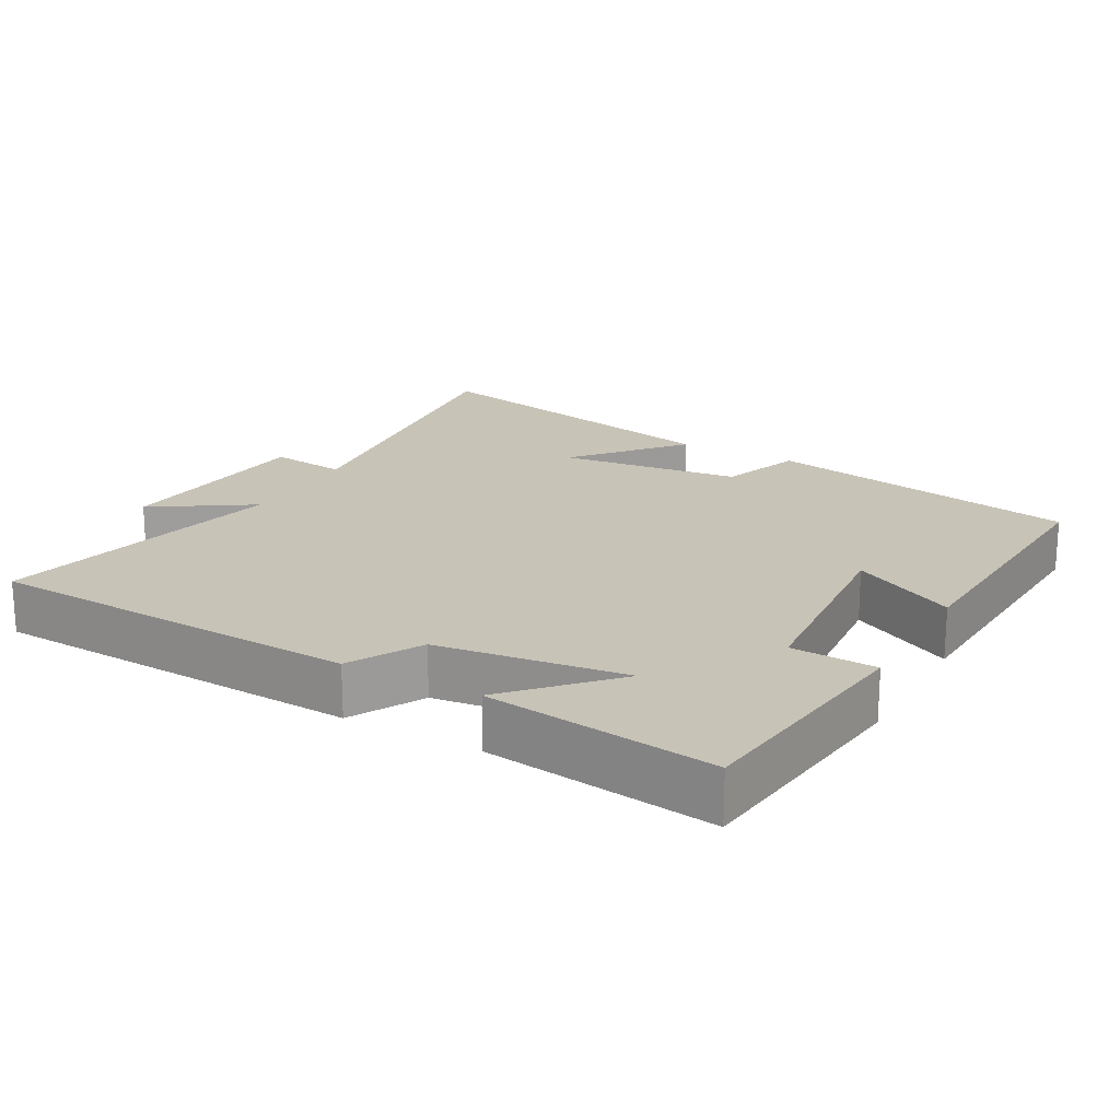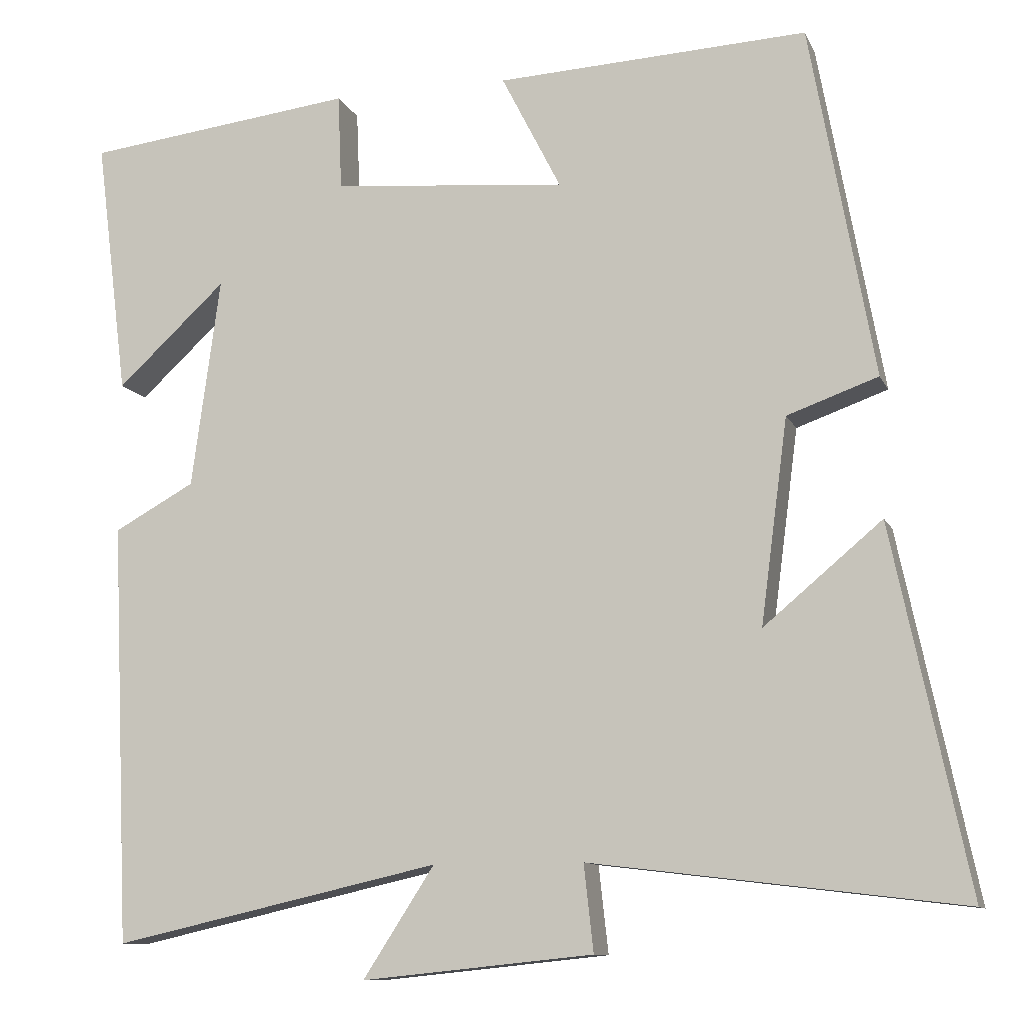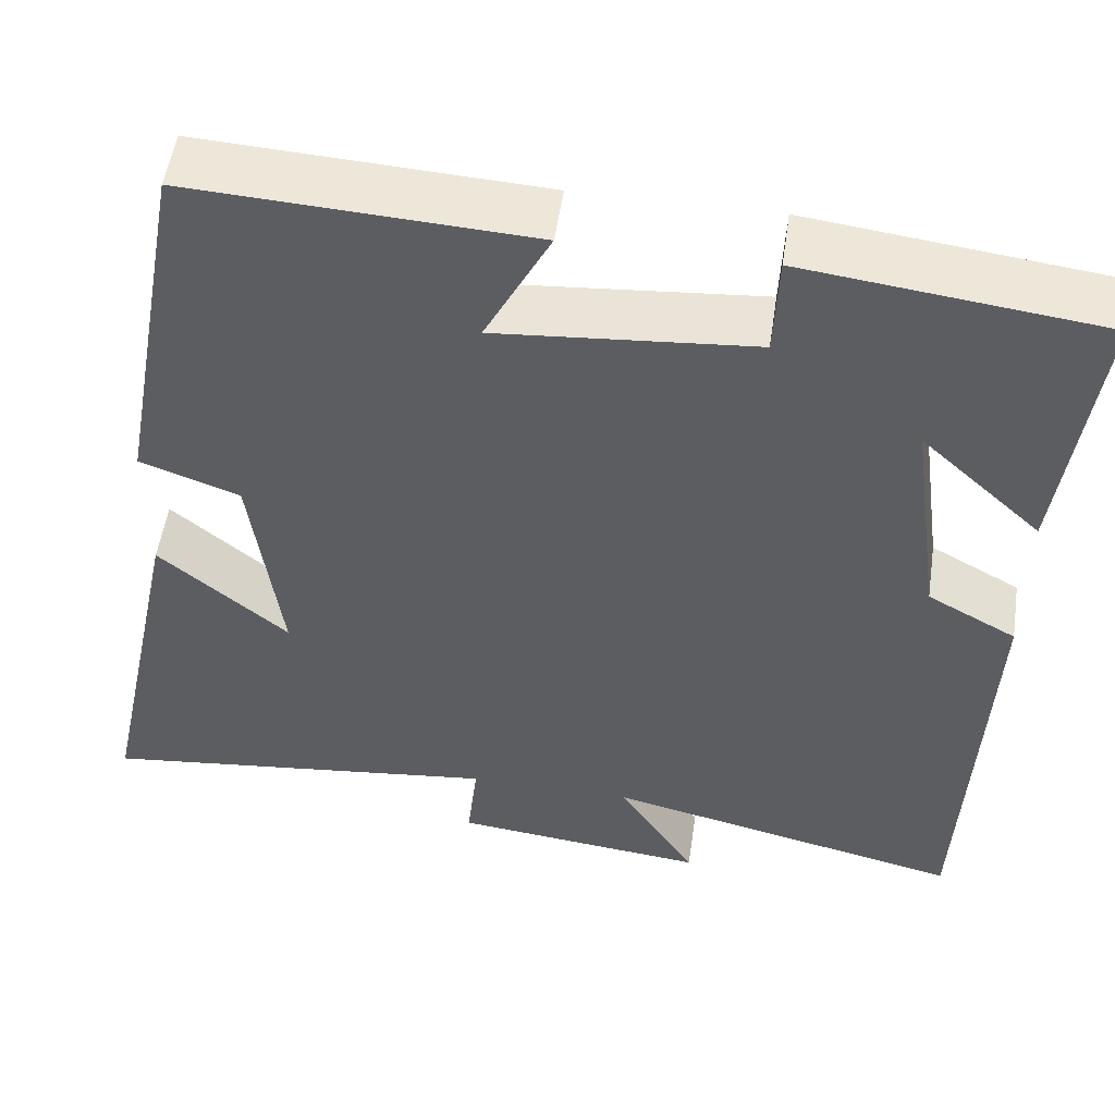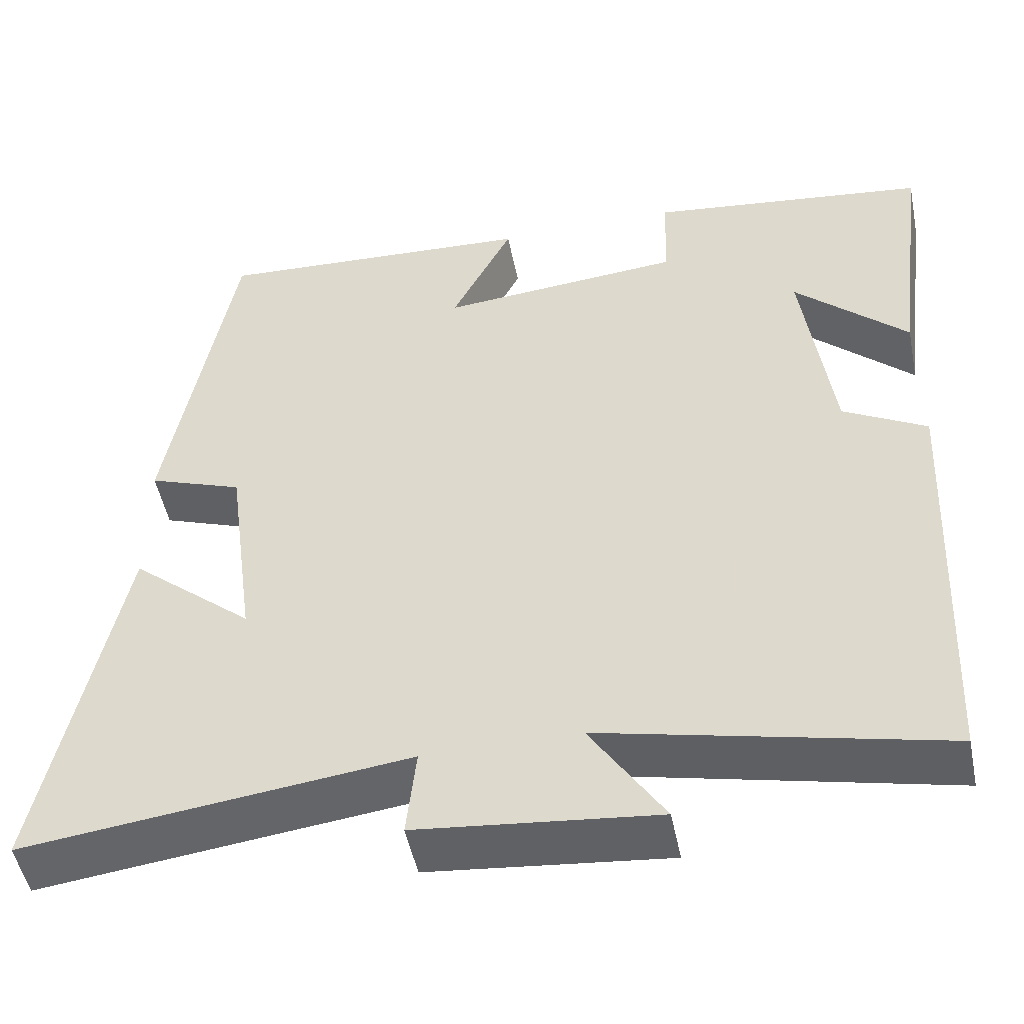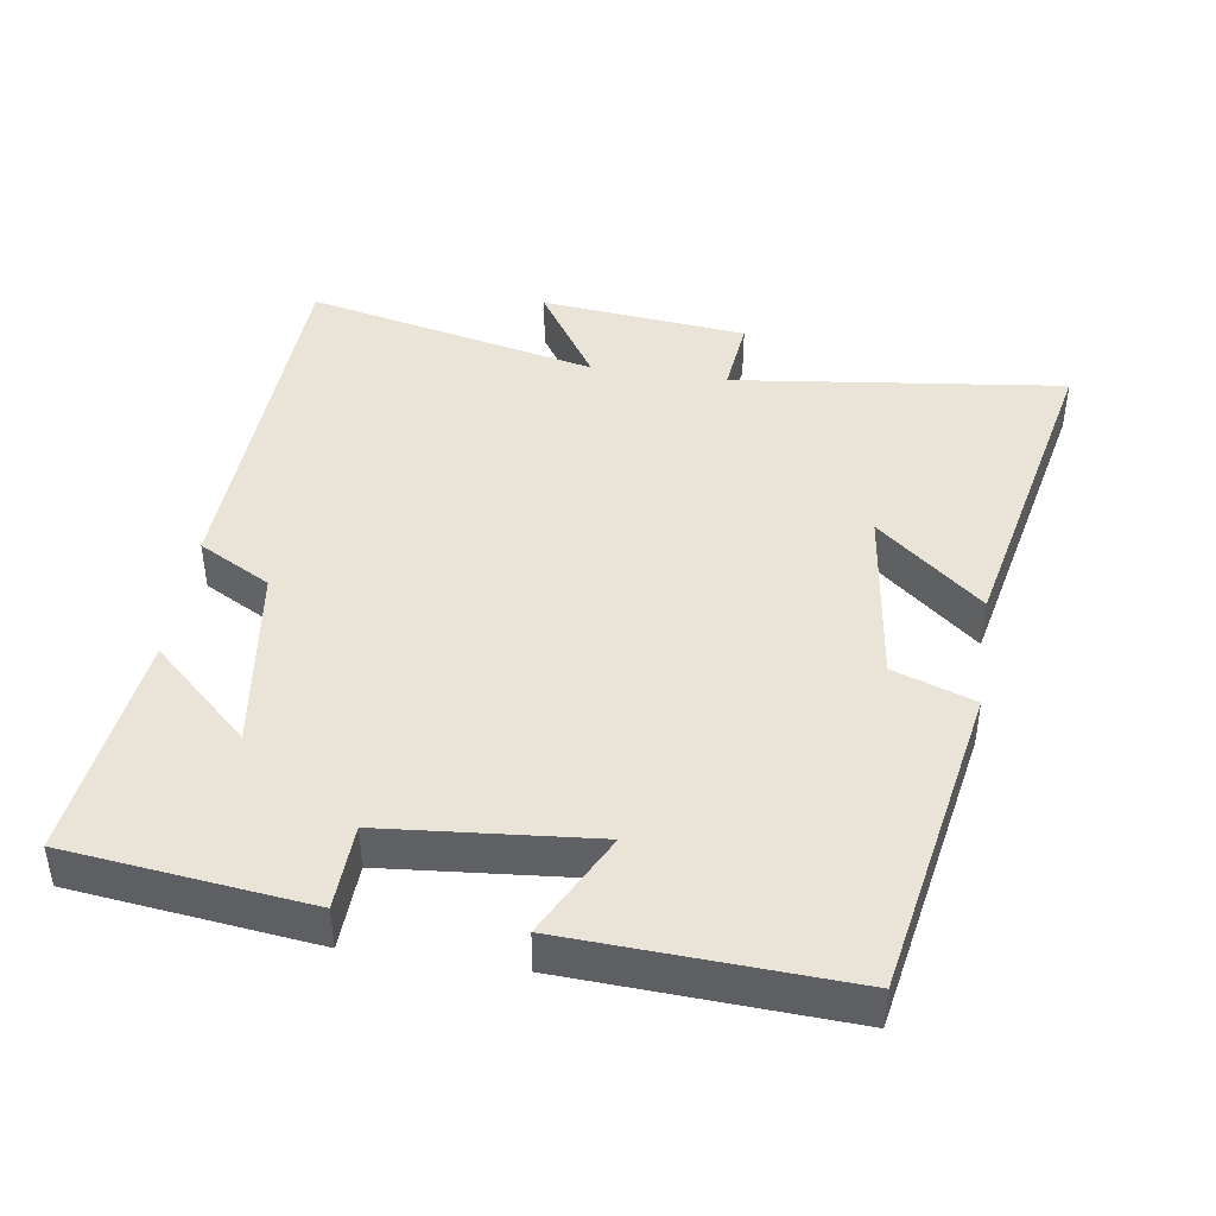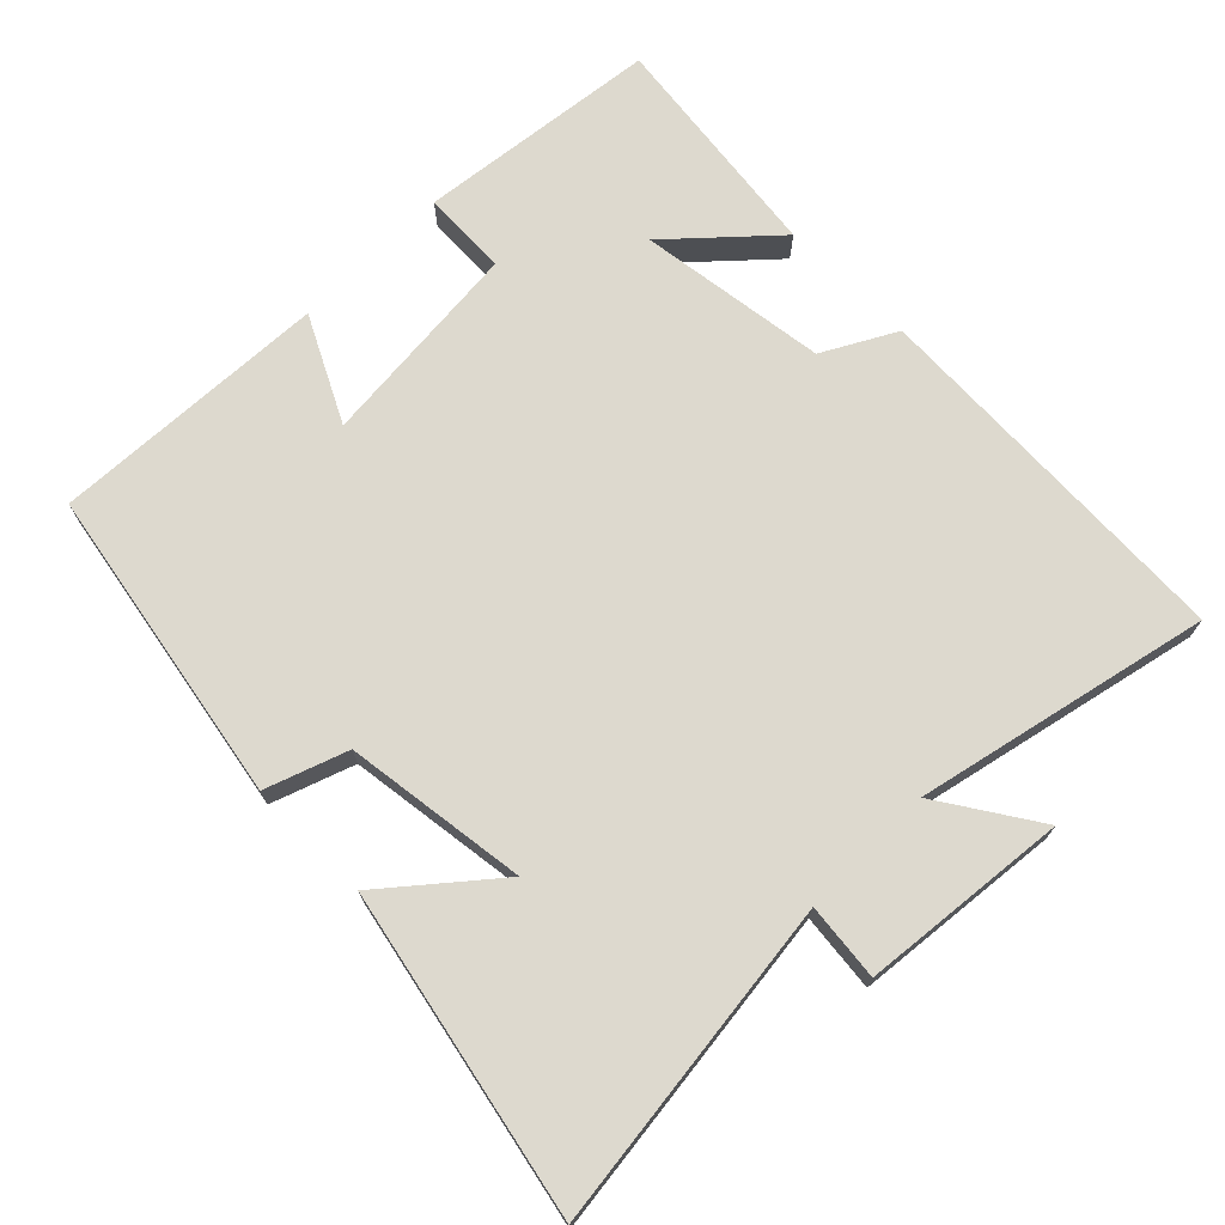
<metadata>
{"format":"obj","ext":"obj","renderer":"f3d","projection":"perspective","resolution":1024,"background":"white","views":[{"elev":19.8,"azim":-60.8,"up":"+Y"},{"elev":-10.8,"azim":16.9,"up":"+Z"},{"elev":52.6,"azim":-171.6,"up":"+Z"},{"elev":-49.7,"azim":-168.6,"up":"+Z"},{"elev":43.5,"azim":8.5,"up":"+Y"},{"elev":71.8,"azim":135.0,"up":"+Y"}]}
</metadata>
<code>
v 0.596 0.07 -0.557
v 0.128 0.07 -0.5
v 0.14 0.07 -0.609
v -0.152 0.07 -0.639
v -0.062 0.07 -0.5
v -0.476 0.07 -0.593
v -0.5 0.07 -0.061
v -0.398 0.07 -0.005
v -0.362 0.07 0.261
v -0.5 0.07 0.133
v -0.541 0.07 0.459
v -0.2 0.07 0.5
v -0.195 0.07 0.379
v 0.101 0.07 0.353
v 0.026 0.07 0.5
v 0.419 0.07 0.52
v 0.5 0.07 0.074
v 0.385 0.07 0.033
v 0.351 0.07 -0.225
v 0.5 0.07 -0.1
v 0.596 0 -0.557
v 0.128 0 -0.5
v 0.14 0 -0.609
v -0.152 0 -0.639
v -0.062 0 -0.5
v -0.476 0 -0.593
v -0.5 0 -0.061
v -0.398 0 -0.005
v -0.362 0 0.261
v -0.5 0 0.133
v -0.541 0 0.459
v -0.2 0 0.5
v -0.195 0 0.379
v 0.101 0 0.353
v 0.026 0 0.5
v 0.419 0 0.52
v 0.5 0 0.074
v 0.385 0 0.033
v 0.351 0 -0.225
v 0.5 0 -0.1
f 19 20 1 2
f 18 19 2
f 16 17 18
f 15 16 18
f 14 15 18
f 13 14 18 2
f 11 12 13
f 9 10 11
f 9 11 13
f 13 2 3
f 9 13 3
f 8 9 3
f 5 6 7 8
f 3 4 5
f 3 5 8
f 22 21 40 39
f 22 39 38
f 38 37 36
f 38 36 35
f 38 35 34
f 22 38 34 33
f 33 32 31
f 31 30 29
f 33 31 29
f 23 22 33
f 23 33 29
f 23 29 28
f 28 27 26 25
f 25 24 23
f 28 25 23
f 1 21 22 2
f 2 22 23 3
f 3 23 24 4
f 4 24 25 5
f 5 25 26 6
f 6 26 27 7
f 7 27 28 8
f 8 28 29 9
f 9 29 30 10
f 10 30 31 11
f 11 31 32 12
f 12 32 33 13
f 13 33 34 14
f 14 34 35 15
f 15 35 36 16
f 16 36 37 17
f 17 37 38 18
f 18 38 39 19
f 19 39 40 20
f 20 40 21 1

</code>
